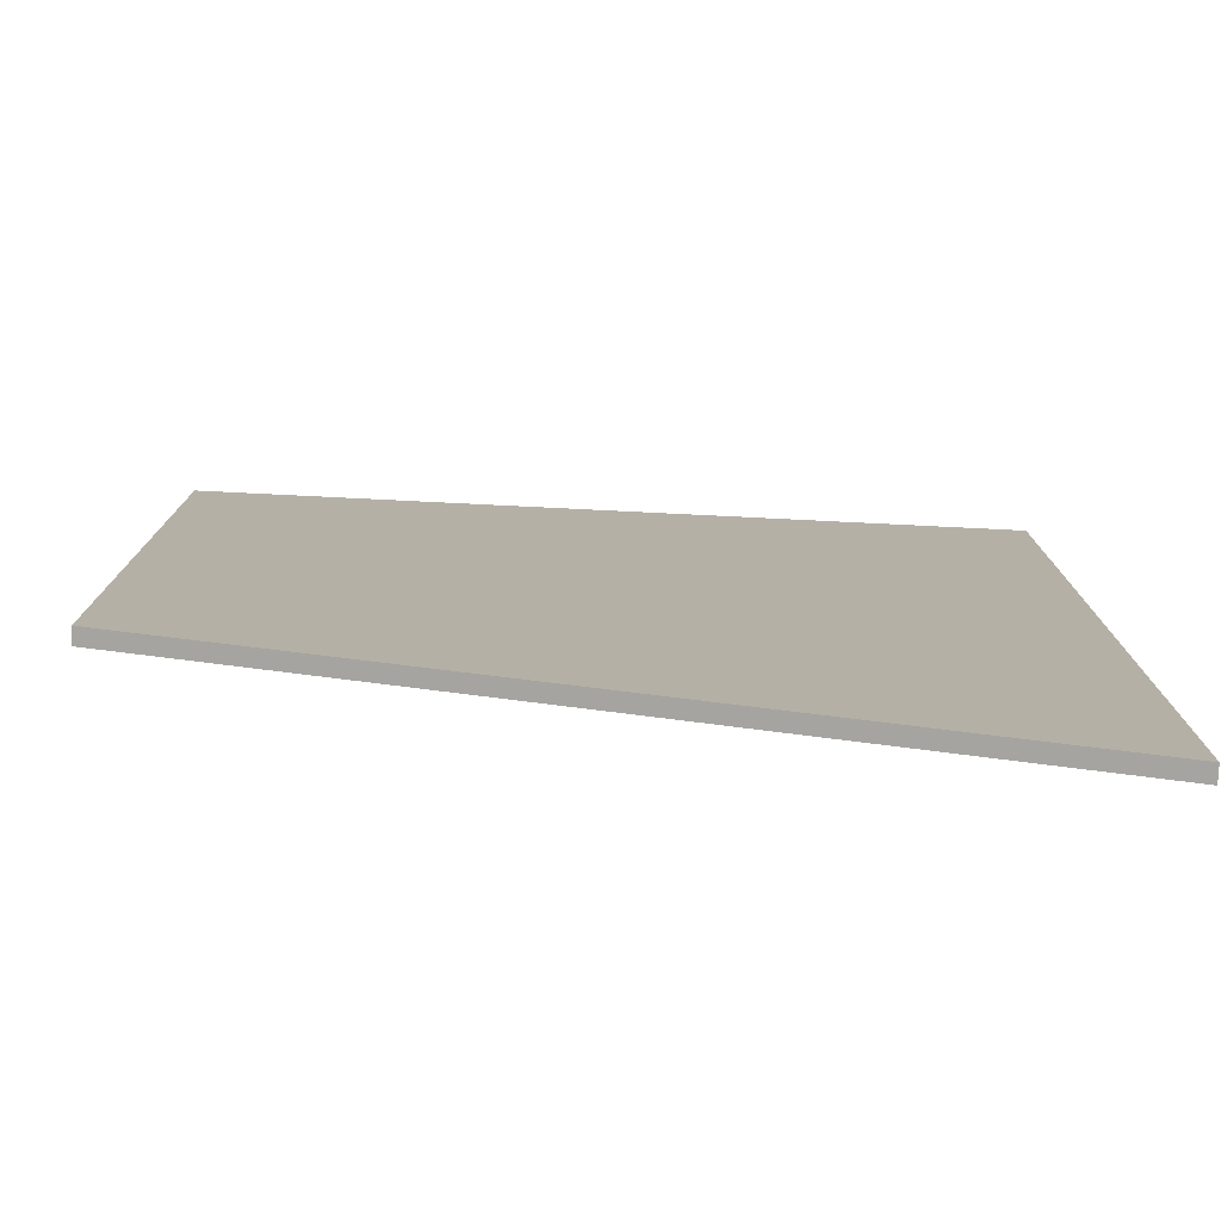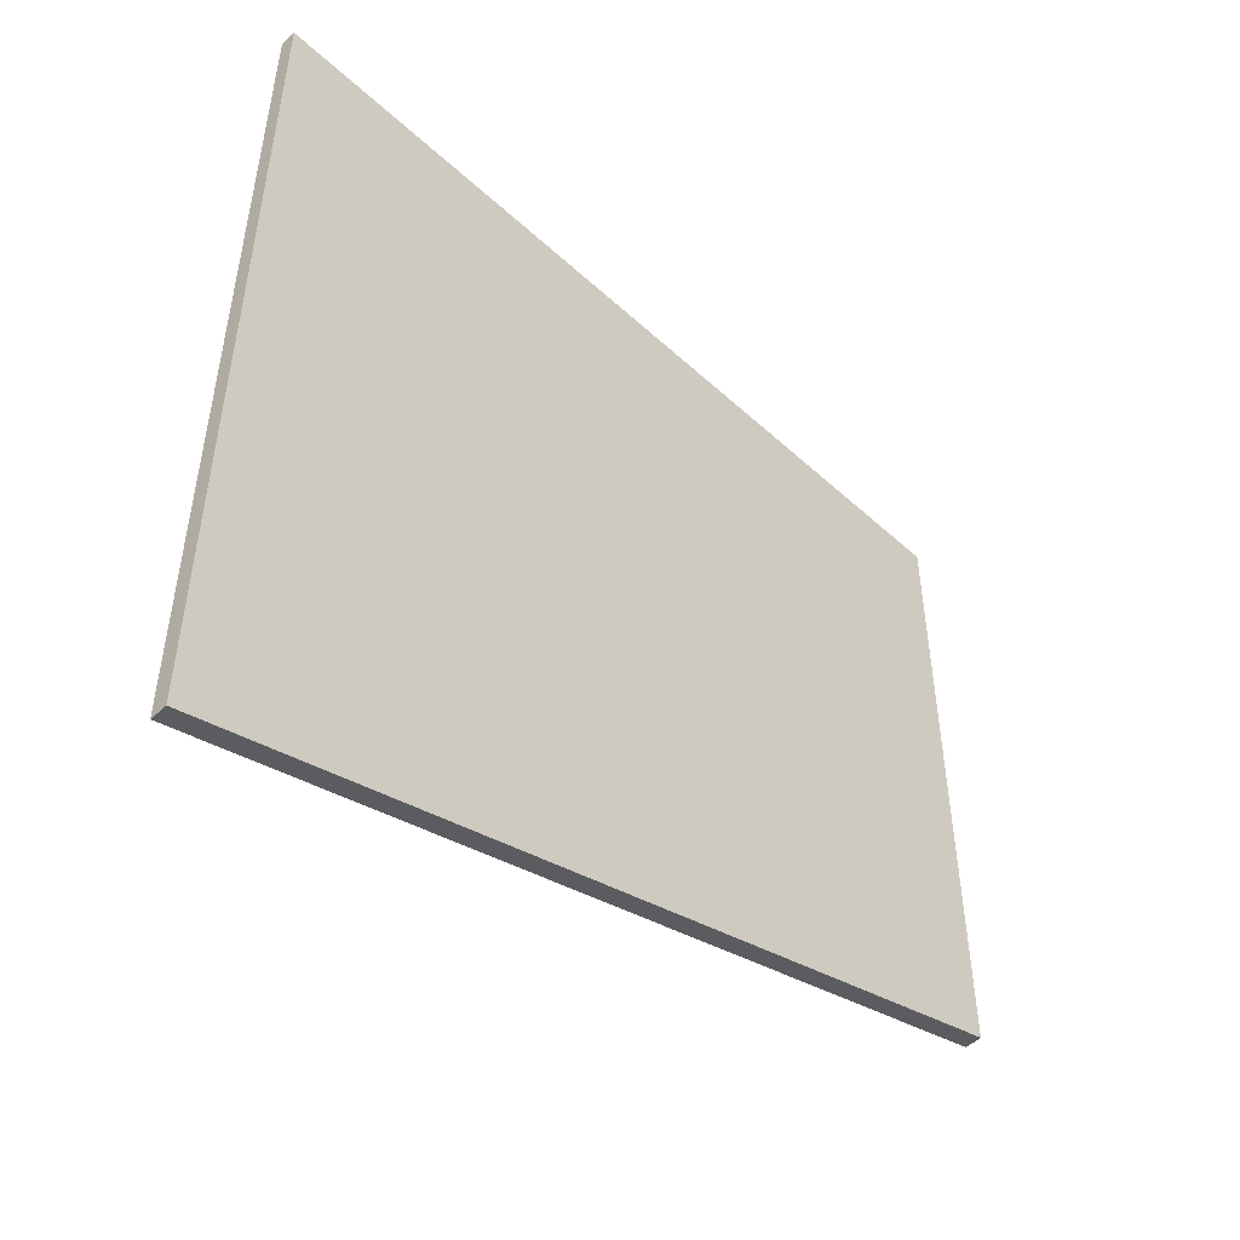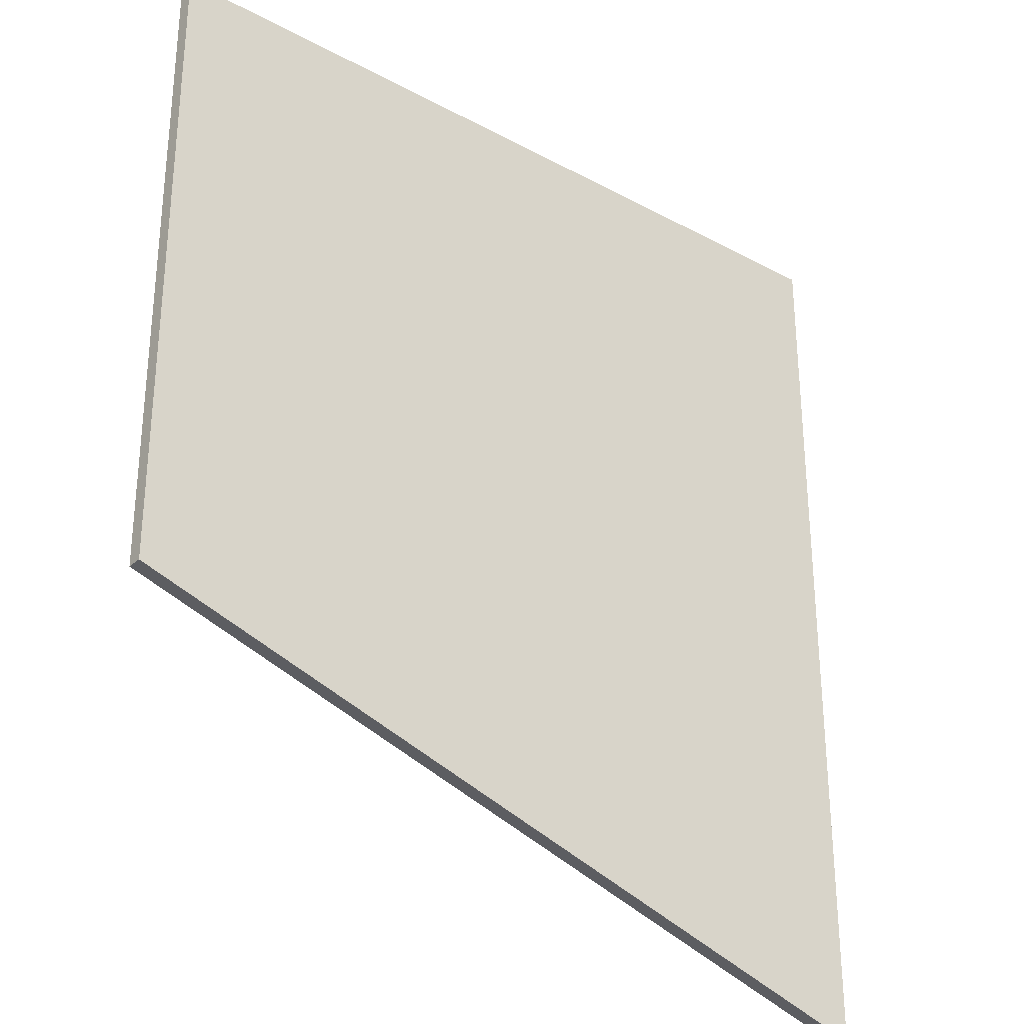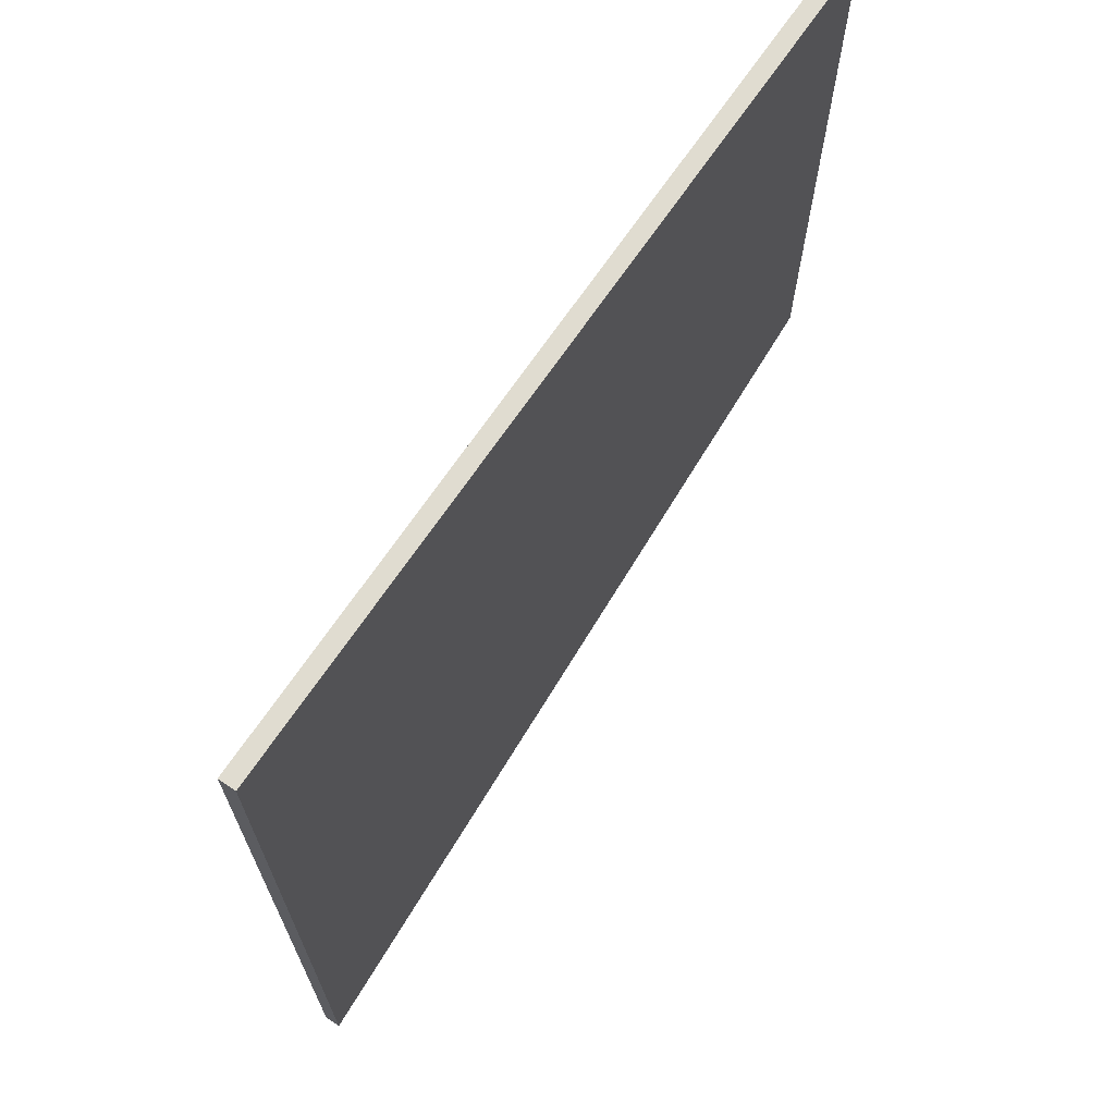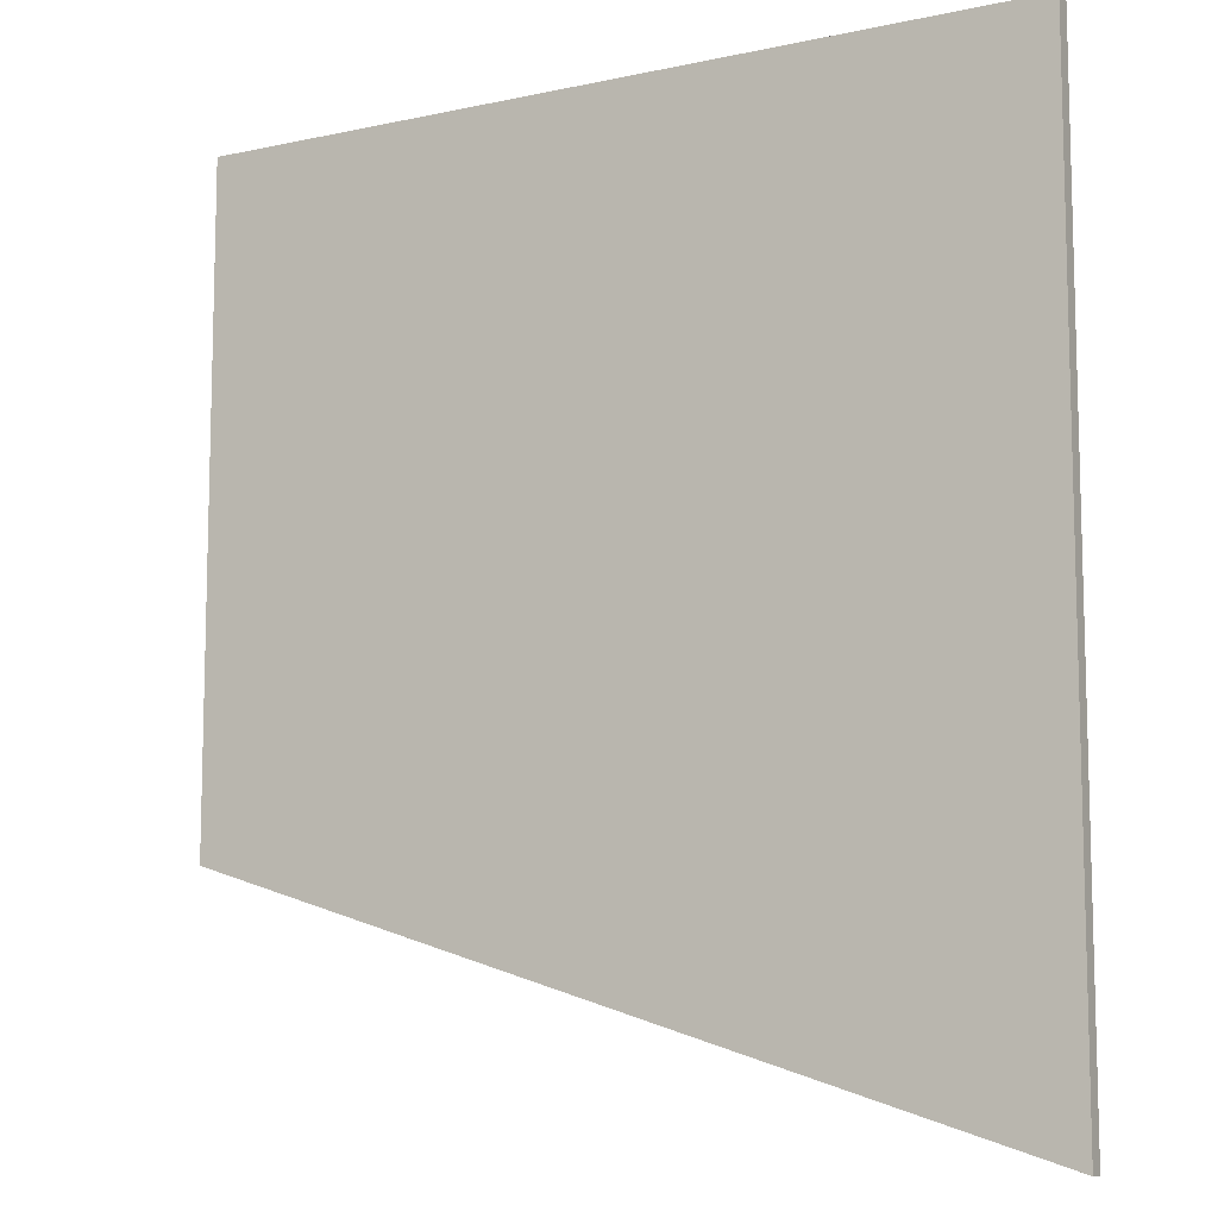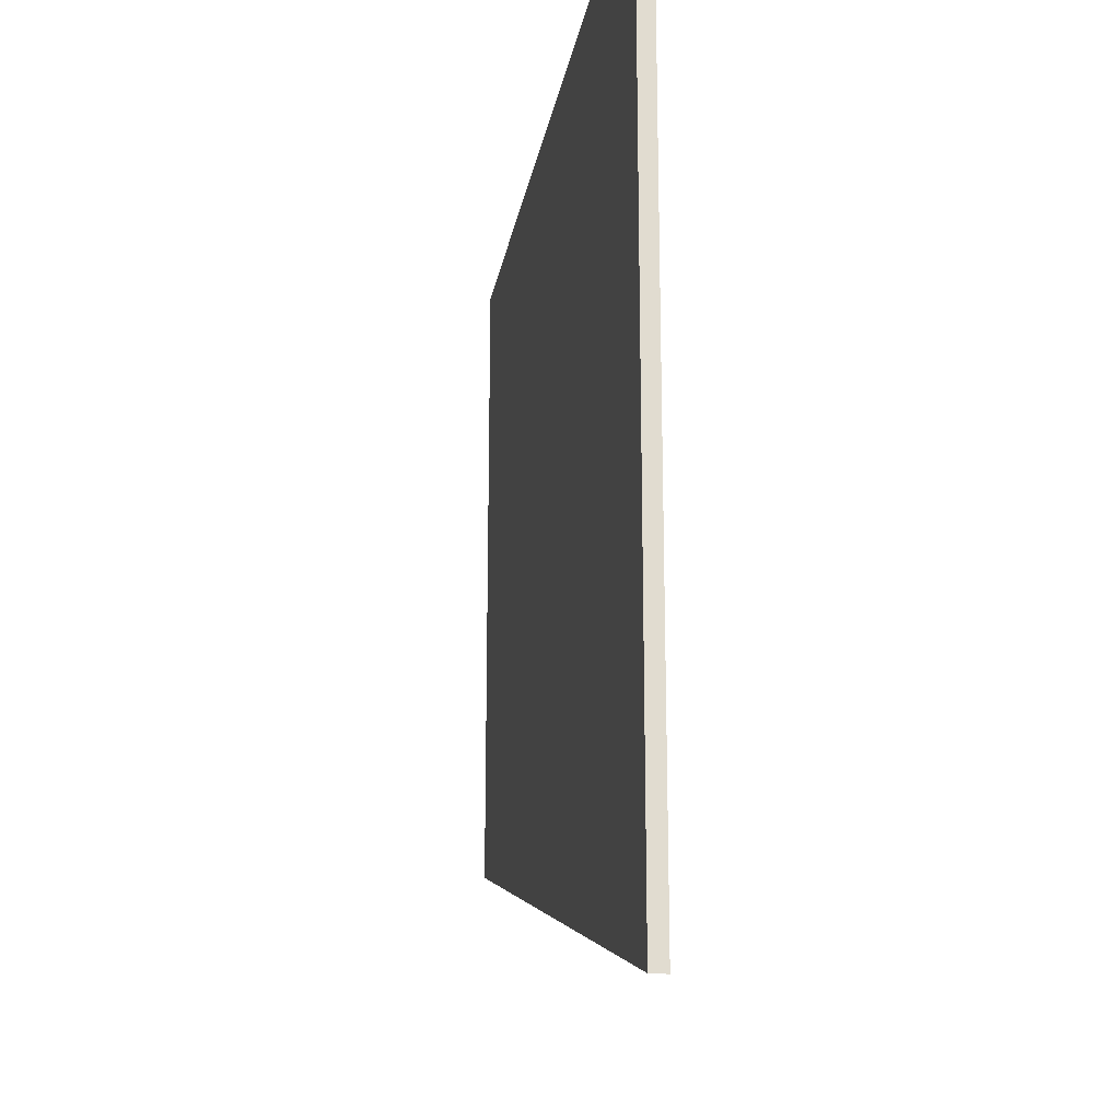
<metadata>
{"format":"obj","ext":"obj","renderer":"f3d","projection":"perspective","resolution":1024,"background":"white","views":[{"elev":-78.6,"azim":177.2,"up":"+Y"},{"elev":-51.6,"azim":-44.7,"up":"+Y"},{"elev":-30.2,"azim":142.1,"up":"+Y"},{"elev":69.7,"azim":-55.7,"up":"+Y"},{"elev":-9.9,"azim":-150.9,"up":"+Y"},{"elev":-20.3,"azim":-99.7,"up":"+Y"}]}
</metadata>
<code>
v -0.1272 -0.06571 -0.0007526
v -0.1272 -0.06571 -0.0025
v -0.1272 -0.06571 0.0025
v -0.1272 0.2183 -0.0025
v -0.1272 0.2183 0.0025
v 0.01242 -0.02133 -0.0025
v 0.1272 0.2183 -0.0025
v 0.1272 0.2183 0.0025
v 0.1272 0.01516 -0.0001736
v 0.1272 0.01516 -0.0025
v 0.1272 0.01516 0.0025
v -0.01807 -0.03102 0.0025
f 5 8 4
f 4 8 7
f 5 4 2
f 8 5 3
f 4 7 10
f 7 8 11
f 2 1 5
f 3 12 8
f 10 6 4
f 11 9 7
f 5 1 3
f 4 6 2
f 8 12 11
f 7 9 10
f 6 11 12
f 6 9 11
f 12 3 1
f 2 6 12
f 10 9 6
f 12 1 2

</code>
